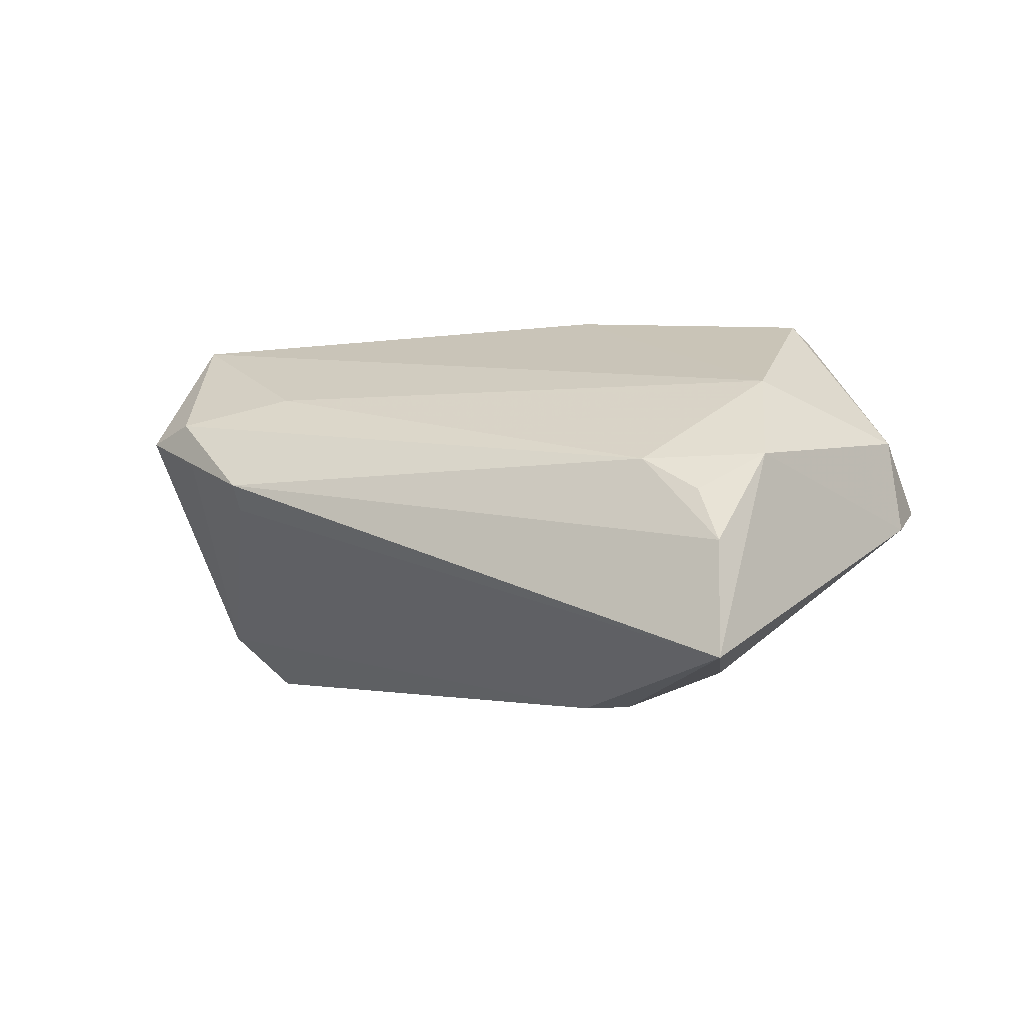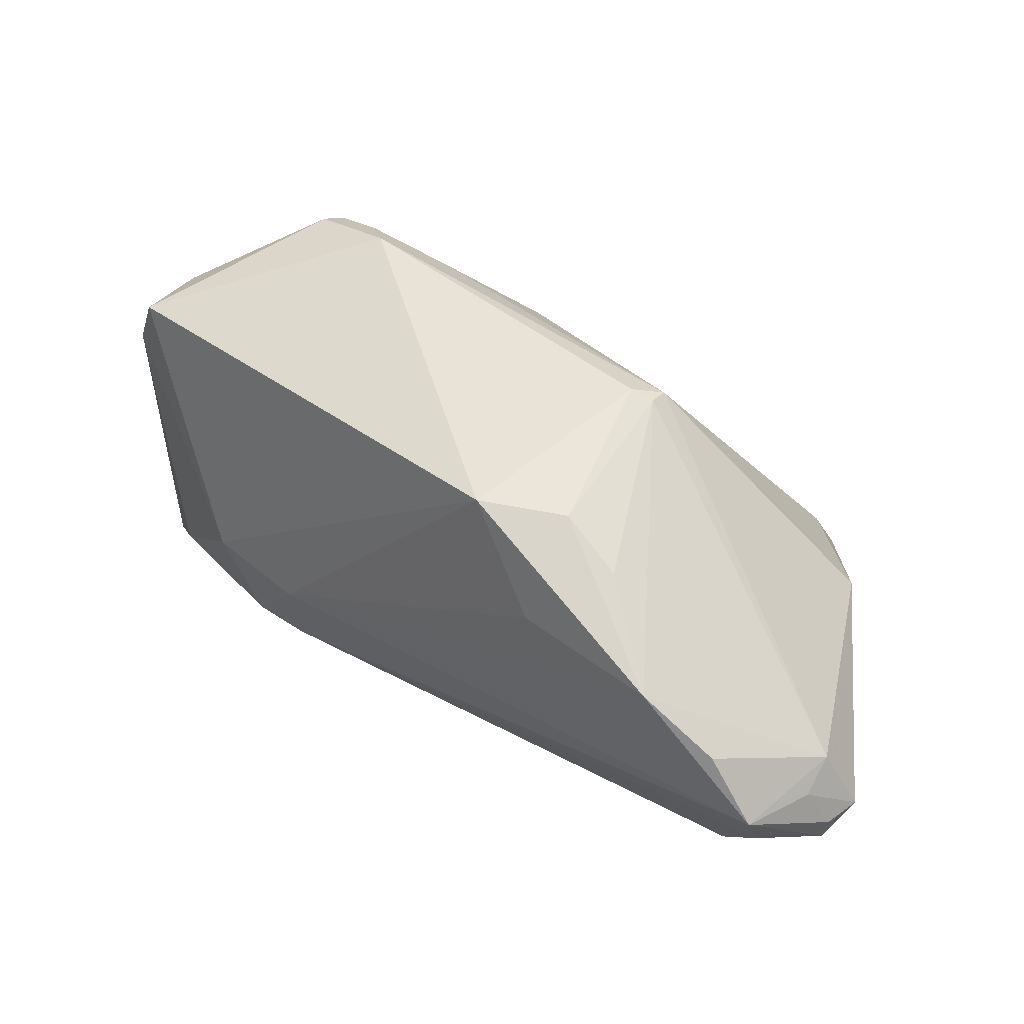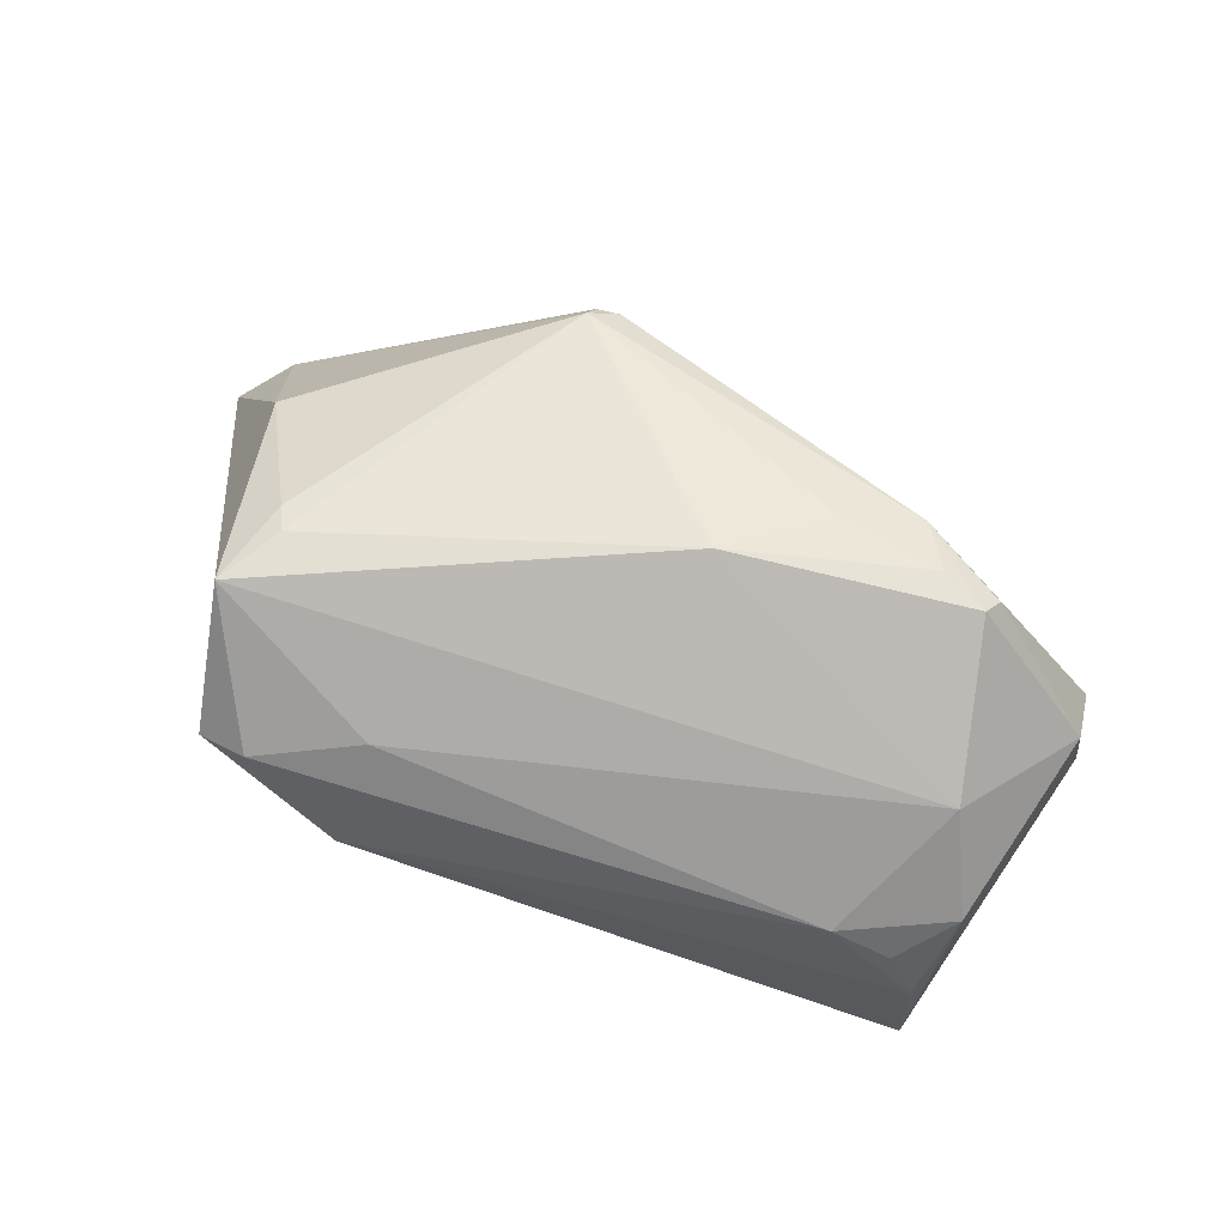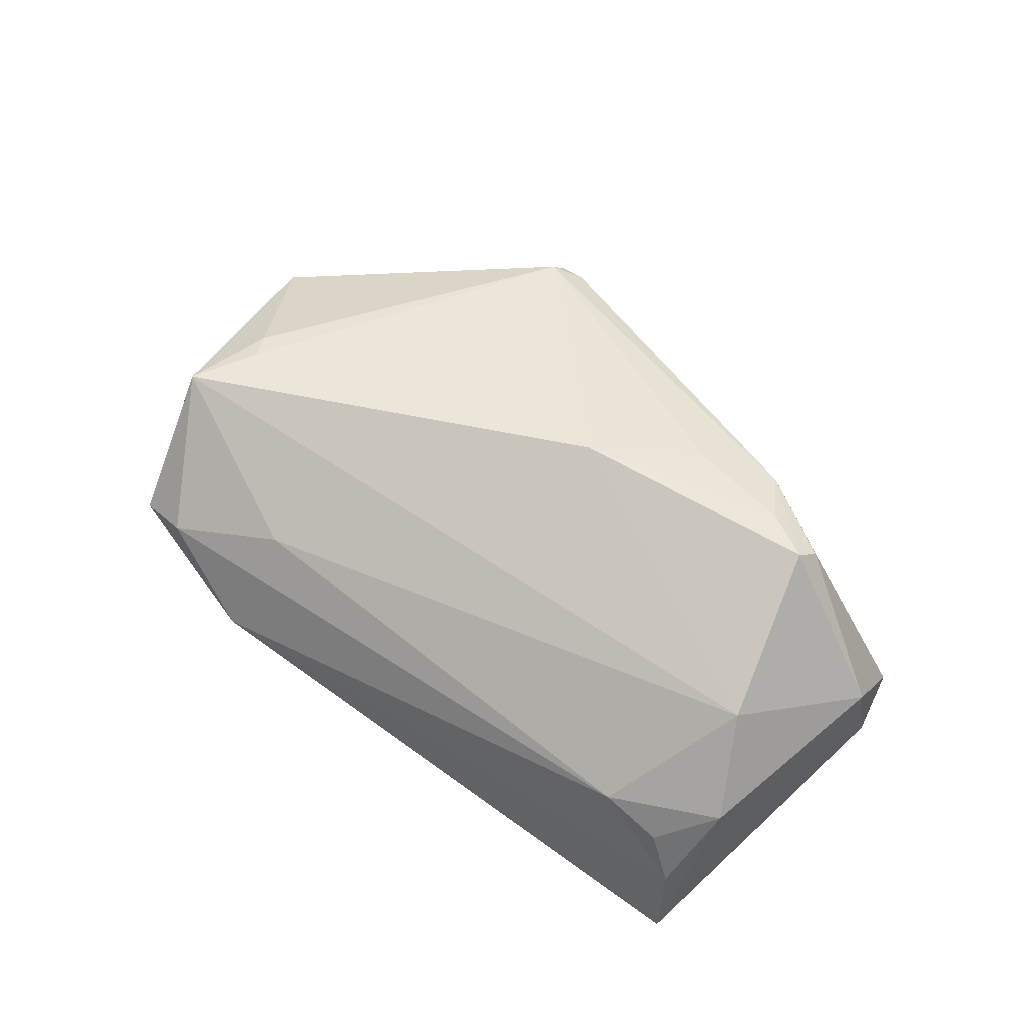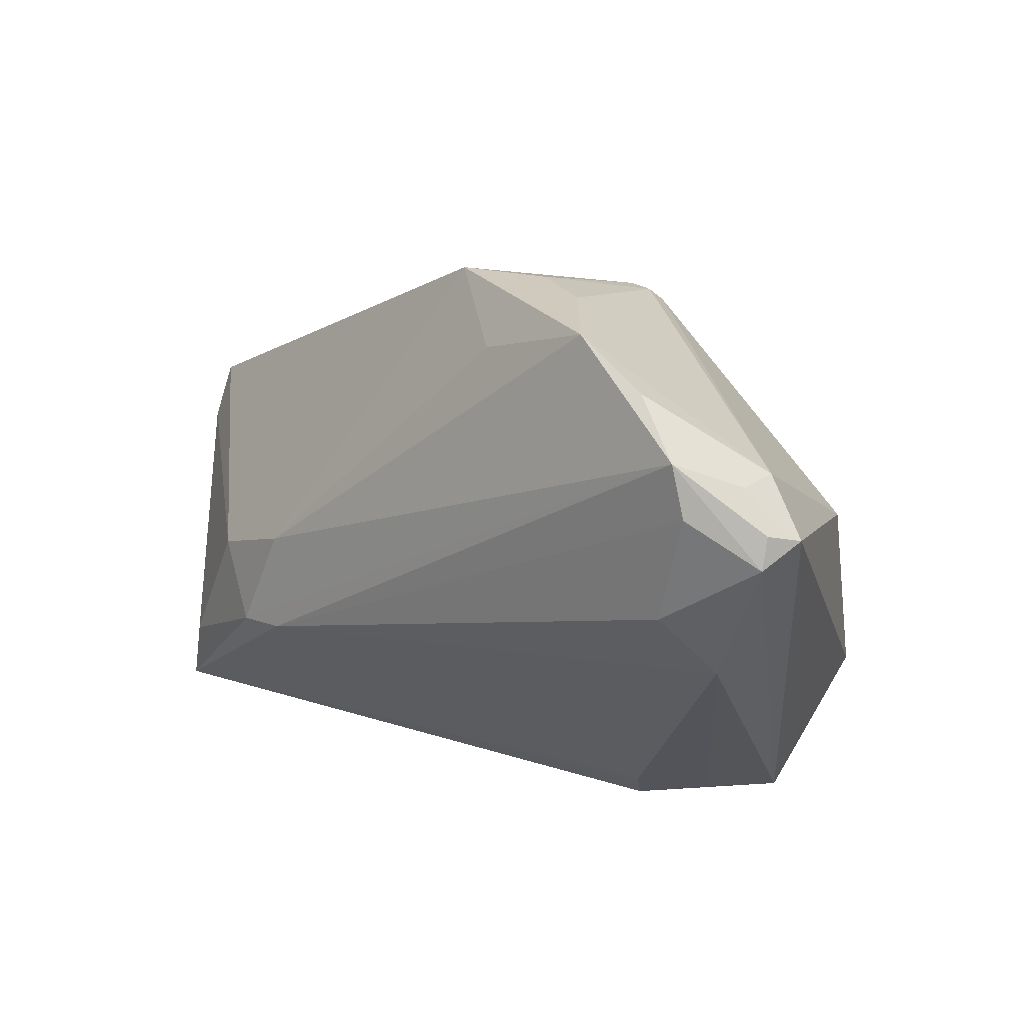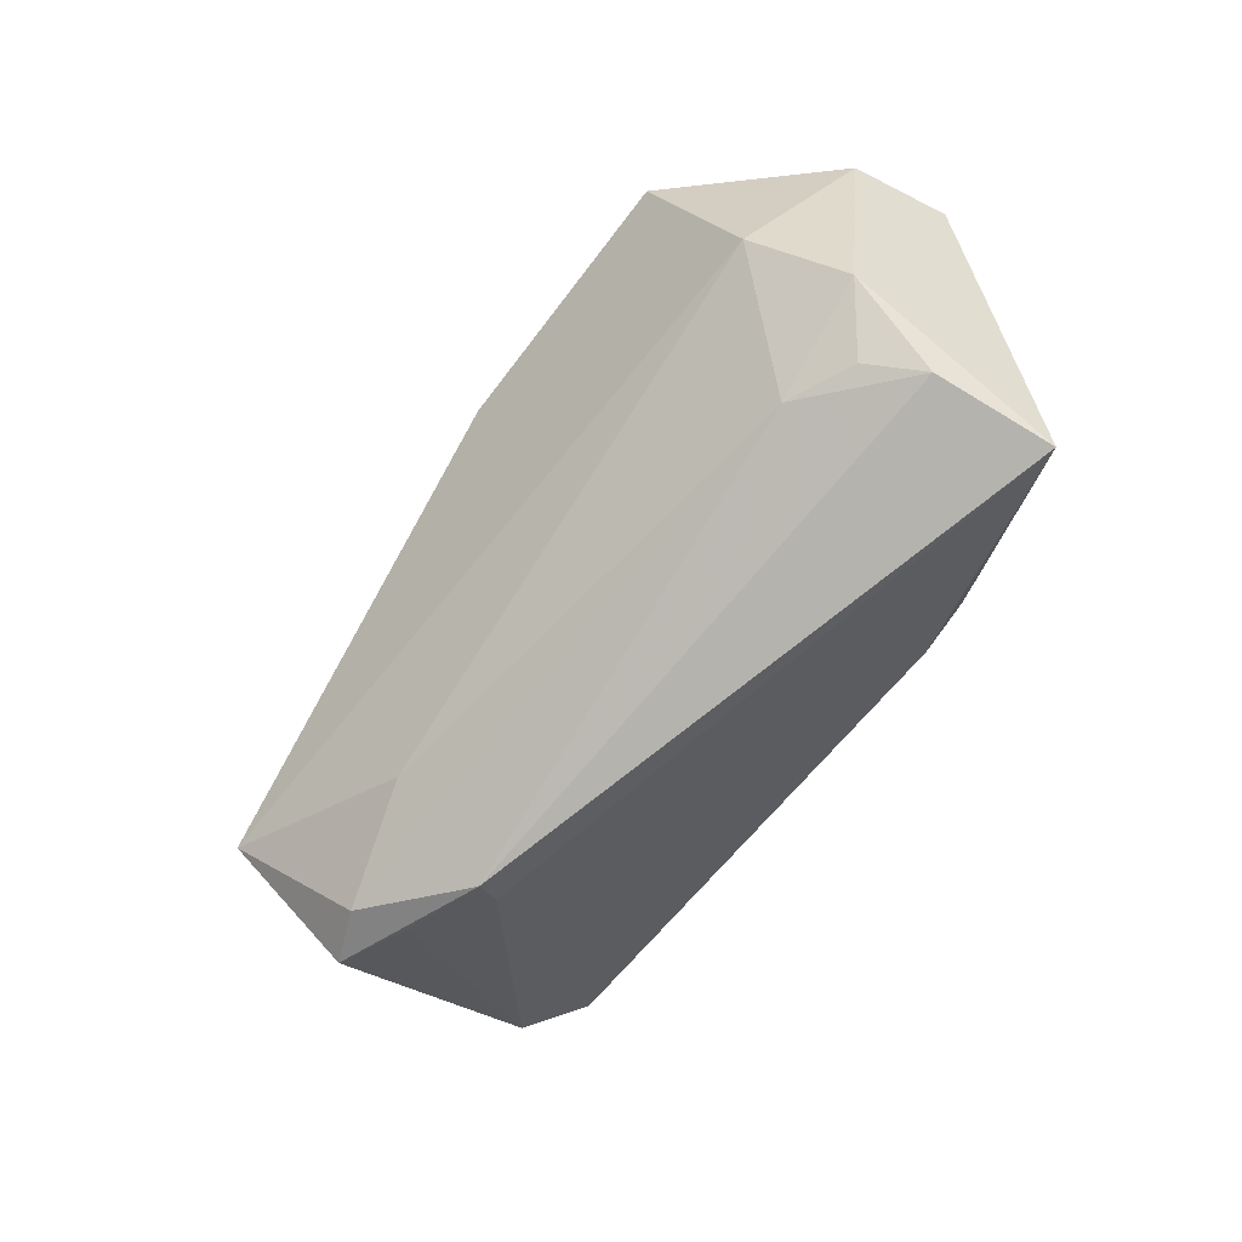
<metadata>
{"format":"obj","ext":"obj","renderer":"f3d","projection":"perspective","resolution":1024,"background":"white","views":[{"elev":-1.7,"azim":30.2,"up":"+Z"},{"elev":74.4,"azim":-150.7,"up":"+Y"},{"elev":71.6,"azim":18.3,"up":"+Z"},{"elev":62.4,"azim":34.5,"up":"+Z"},{"elev":23.1,"azim":-138.3,"up":"+Y"},{"elev":-71.6,"azim":55.8,"up":"+Y"}]}
</metadata>
<code>
v -0.05143 0.0237 -0.01393
v -0.04031 -0.02443 0.01229
v -0.02118 -0.0369 0.002878
v 0.02624 -0.01511 -0.02597
v -0.01109 0.0369 -0.006133
v -0.0555 0.01913 -0.02
v 0.04312 -0.02408 -0.02072
v -0.05731 0.01784 -0.01601
v -0.039 -0.03133 0.00908
v -0.0515 0.02361 -0.01913
v 0.03548 -0.02963 0.005181
v -0.05366 0.0199 -0.01307
v 0.04287 -0.02969 0.001367
v 0.04224 0.007523 0.0222
v -0.03676 -0.006394 0.02156
v -0.01238 0.03116 0.01334
v 0.04086 0.00514 0.02439
v 0.04742 -0.03365 -0.01846
v -0.02904 0.0369 -0.02081
v -0.009432 0.03143 0.01323
v 0.03413 -0.007219 -0.02183
v -0.01932 -0.02769 0.01468
v -0.04017 -0.01735 0.0231
v -0.03064 -0.03362 0.005614
v 0.04472 -0.01446 0.01542
v -0.04686 0.02735 -0.02642
v -0.05583 0.01542 -0.02122
v -0.03265 -0.03267 0.01142
v 0.01941 -0.01402 -0.02642
v -0.04861 -0.0006307 -0.01881
v -0.04473 0.008815 0.0112
v 0.0353 0.008358 0.02413
v 0.05598 4.19e-05 0.007918
v 0.05624 0.008178 -0.0009214
v 0.04645 -0.03163 -0.004761
v -0.04546 0.007991 -0.02613
v -0.01212 0.03096 -0.01822
v 0.03217 0.01447 0.02116
v 0.02113 -0.002086 -0.02451
v 0.05731 0.001019 -0.003124
v -0.01293 0.02939 0.01545
v -0.03938 0.03263 -0.02255
v -0.04862 0.02112 -0.02638
v 0.02301 0.01101 0.02335
v -0.03534 -0.009627 0.02289
v -0.02311 -0.03285 -0.0002554
v 0.01076 0.002095 0.02642
v 0.04908 -0.02403 0.005705
v -0.0006656 0.0369 -0.009763
v -0.0191 0.03666 -0.009648
f 48 18 40
f 8 23 31
f 35 3 18
f 18 48 35
f 15 31 23
f 36 43 29
f 27 43 36
f 27 9 8
f 2 23 8
f 8 9 2
f 2 9 23
f 3 9 24
f 3 35 11
f 40 18 7
f 7 21 40
f 39 21 4
f 21 7 4
f 18 29 4
f 4 7 18
f 18 3 46
f 6 27 8
f 8 31 12
f 12 1 8
f 31 1 12
f 30 27 36
f 9 27 30
f 30 24 9
f 36 29 30
f 3 24 30
f 30 46 3
f 30 29 18
f 18 46 30
f 1 16 19
f 23 22 25
f 22 11 25
f 25 11 48
f 23 25 47
f 47 25 17
f 40 21 34
f 3 11 28
f 28 11 22
f 28 9 3
f 23 9 28
f 28 22 23
f 13 35 48
f 48 11 13
f 13 11 35
f 26 19 39
f 26 29 43
f 39 4 26
f 26 4 29
f 43 27 26
f 27 6 26
f 50 19 16
f 17 25 33
f 40 34 33
f 33 48 40
f 33 25 48
f 31 15 41
f 20 16 41
f 41 1 31
f 41 16 1
f 17 33 14
f 14 33 34
f 1 19 42
f 42 26 1
f 19 26 42
f 8 1 10
f 1 26 10
f 10 6 8
f 10 26 6
f 49 21 39
f 49 34 21
f 45 41 15
f 47 41 45
f 45 15 23
f 23 47 45
f 20 41 38
f 17 14 38
f 38 49 20
f 38 14 34
f 34 49 38
f 19 50 5
f 5 49 19
f 20 49 5
f 5 16 20
f 5 50 16
f 19 49 37
f 39 19 37
f 37 49 39
f 44 41 47
f 44 38 41
f 17 38 32
f 38 44 32
f 32 47 17
f 32 44 47

</code>
